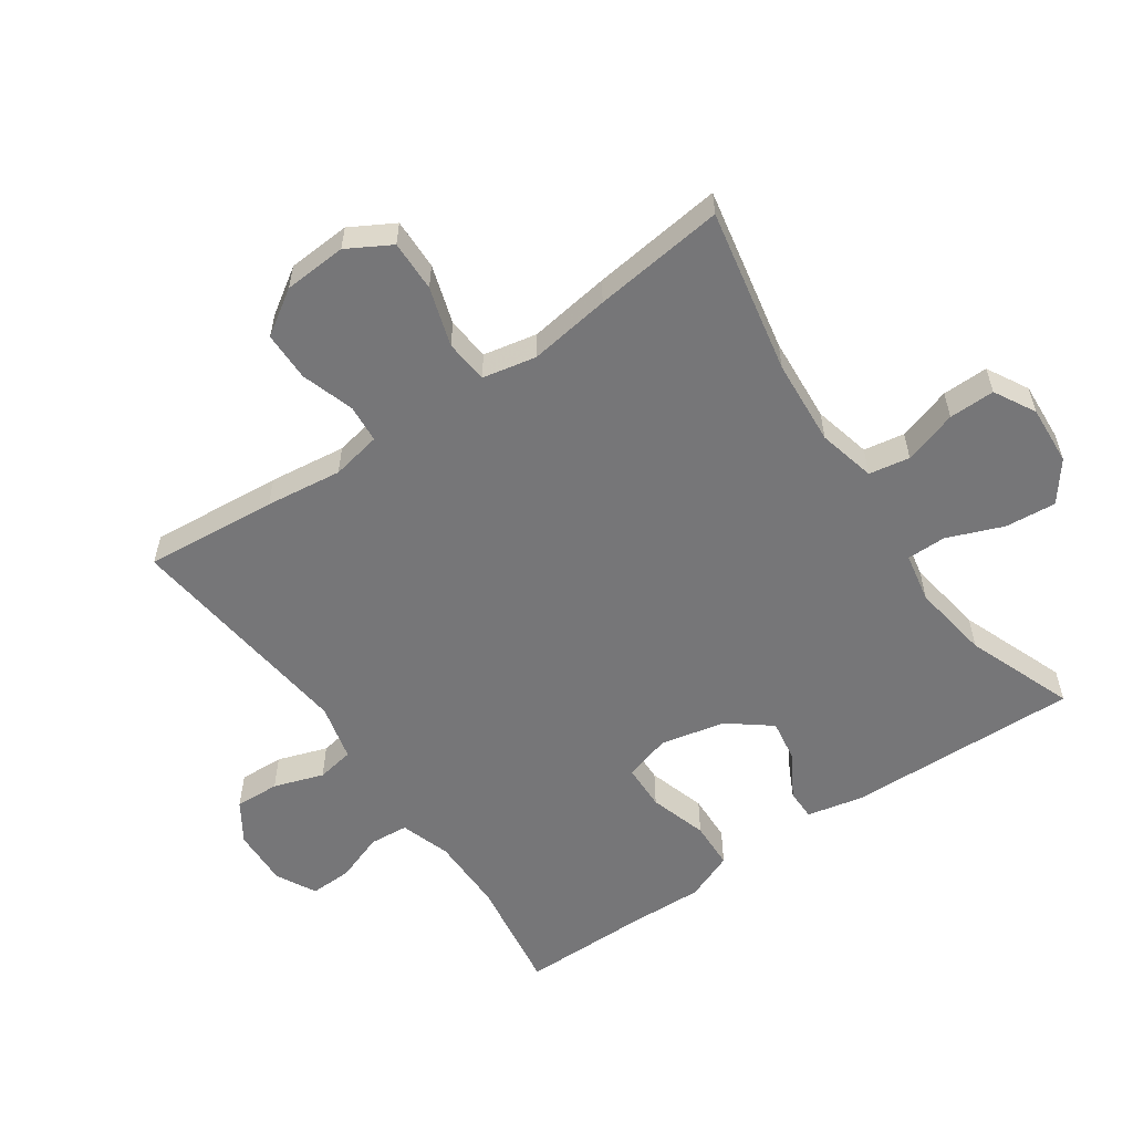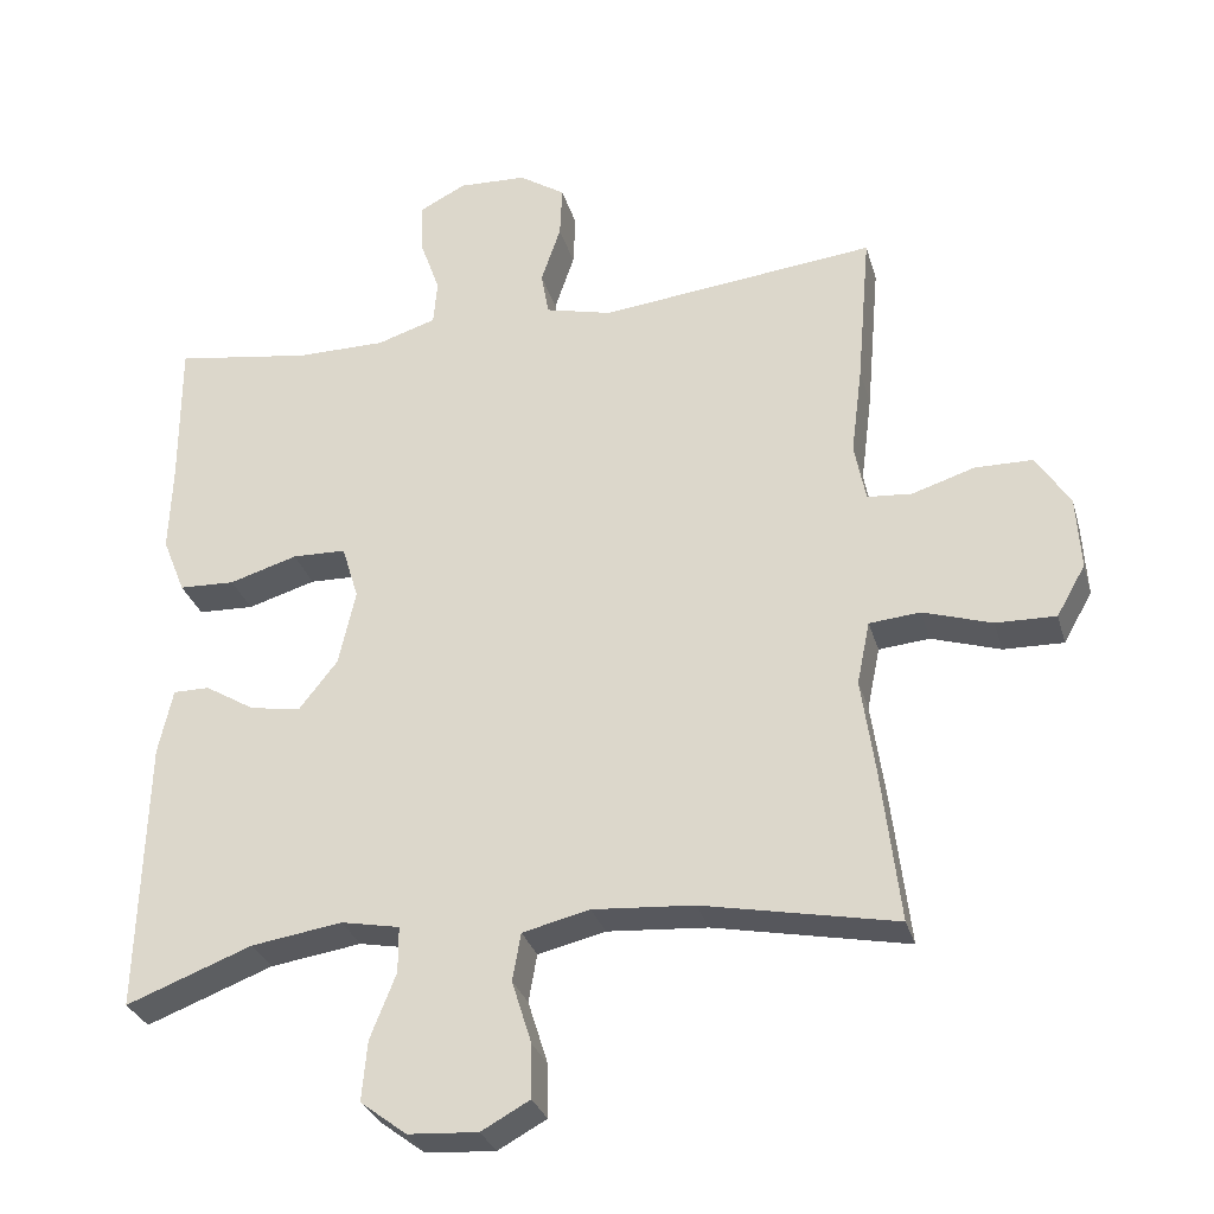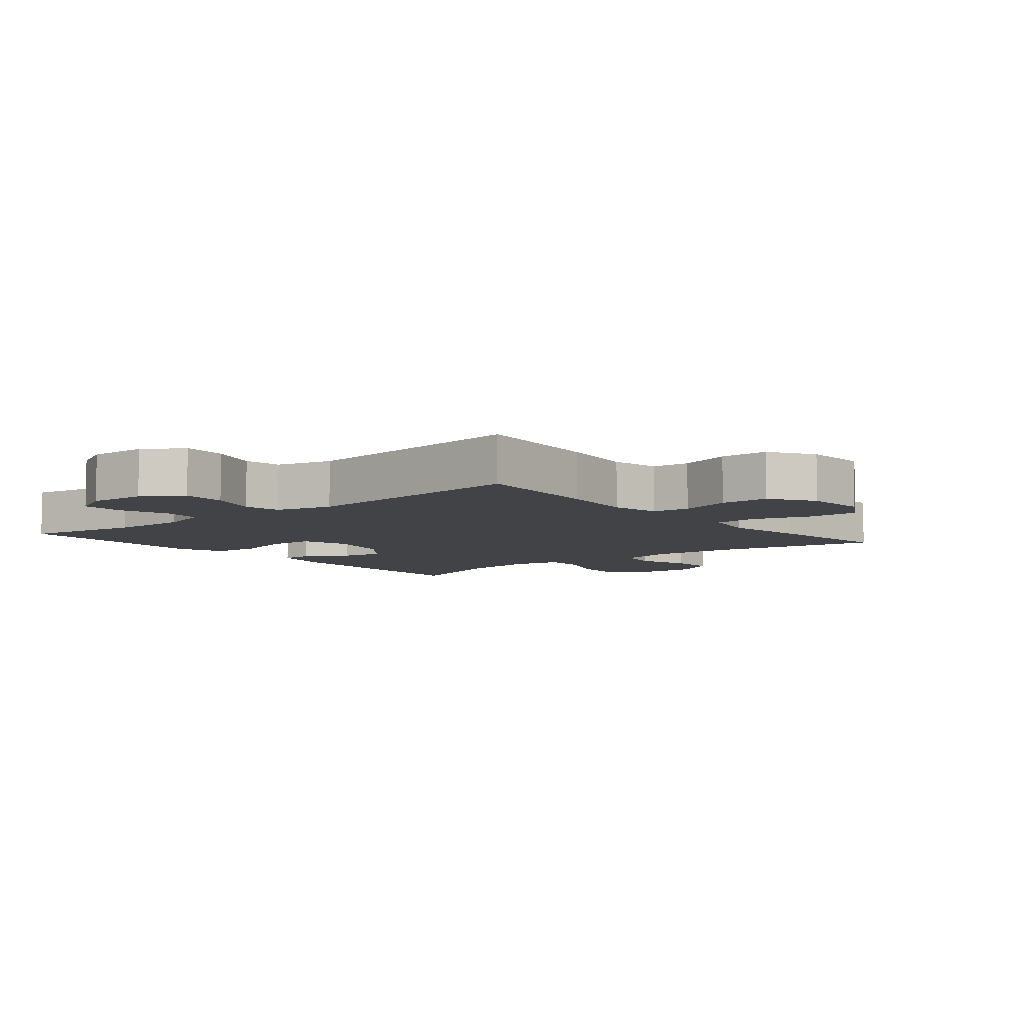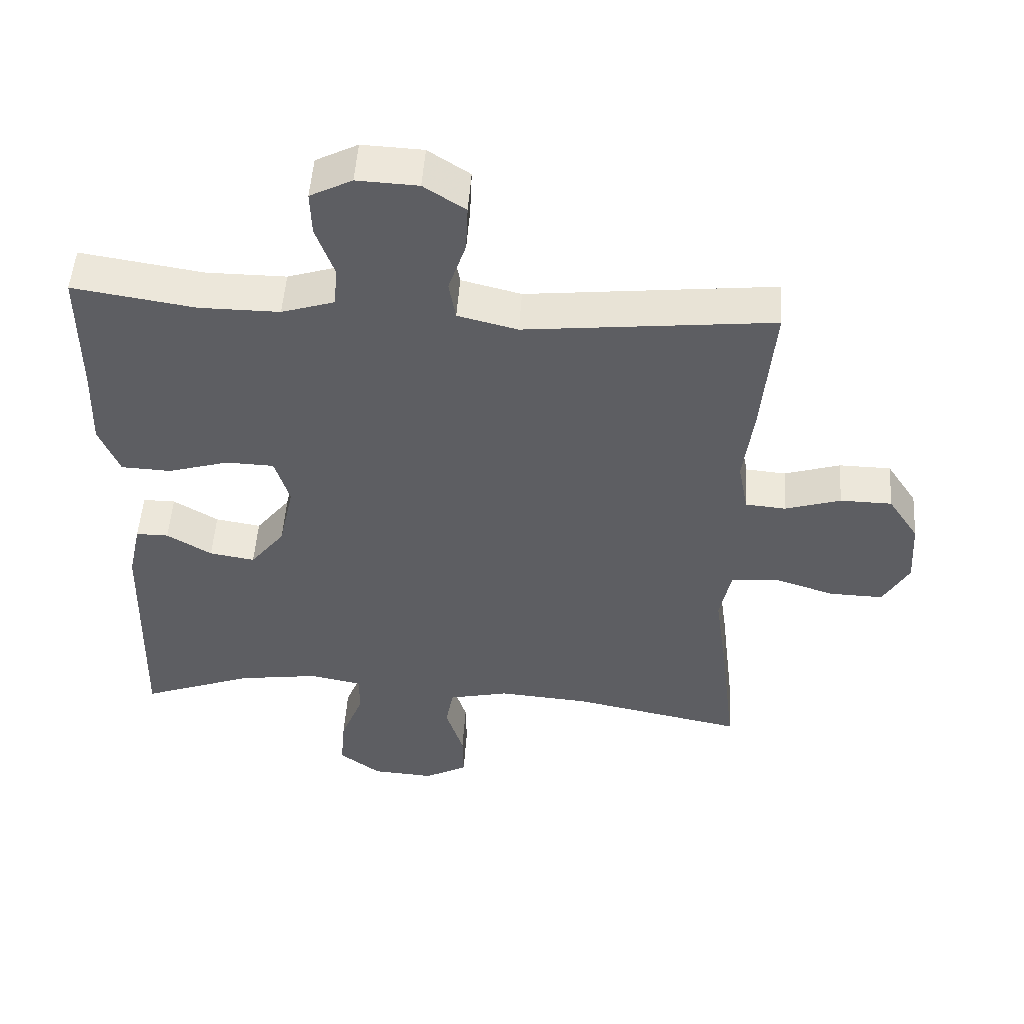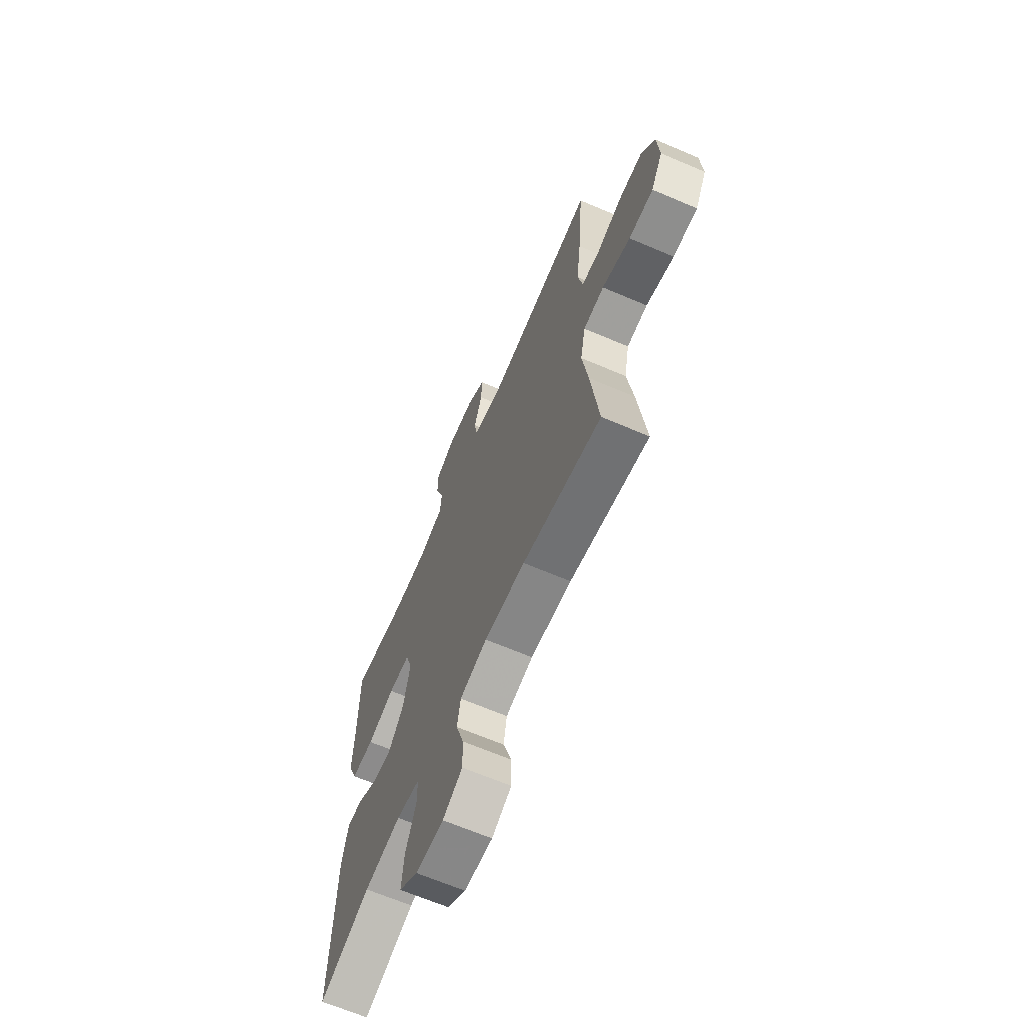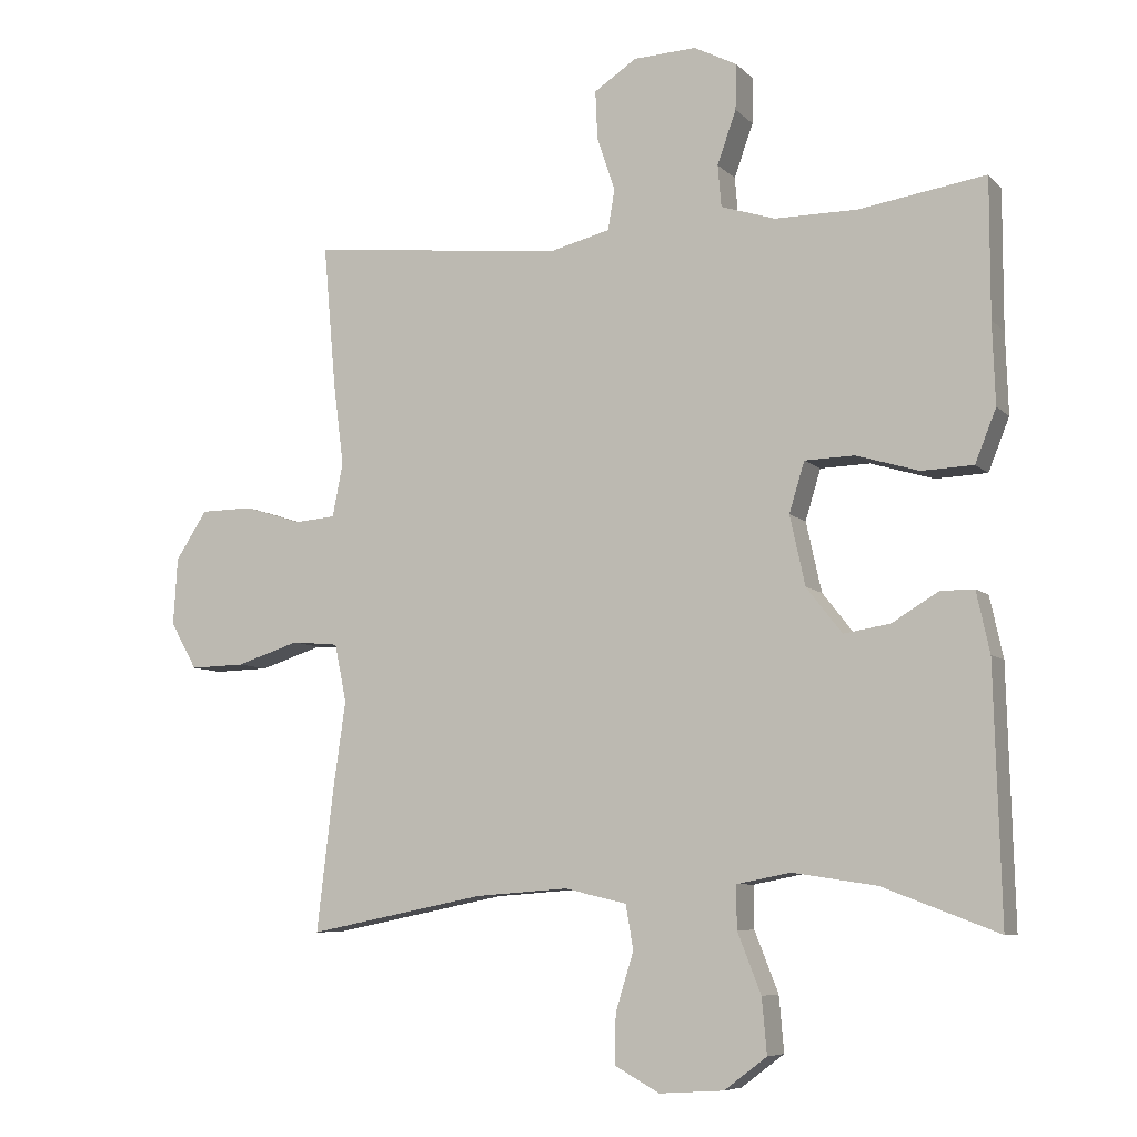
<metadata>
{"format":"obj","ext":"obj","renderer":"f3d","projection":"perspective","resolution":1024,"background":"white","views":[{"elev":-56.9,"azim":124.7,"up":"+Y"},{"elev":-30.1,"azim":15.2,"up":"+Z"},{"elev":-6.9,"azim":39.4,"up":"+Y"},{"elev":50.9,"azim":3.9,"up":"+Z"},{"elev":-66.2,"azim":66.8,"up":"+Z"},{"elev":-7.4,"azim":-156.5,"up":"+Z"}]}
</metadata>
<code>
v 0.5 0.07 -0.5
v 0.245 0.07 -0.449
v 0.112 0.07 -0.439
v 0.023 0.07 -0.46
v 0.012 0.07 -0.523
v 0.038 0.07 -0.606
v 0.039 0.07 -0.677
v -0.025 0.07 -0.712
v -0.117 0.07 -0.706
v -0.178 0.07 -0.66
v -0.171 0.07 -0.581
v -0.137 0.07 -0.495
v -0.137 0.07 -0.434
v -0.214 0.07 -0.419
v -0.334 0.07 -0.437
v -0.5 0.07 -0.5
v -0.49 0.07 -0.14
v -0.471 0.07 -0.053
v -0.423 0.07 -0.053
v -0.357 0.07 -0.093
v -0.29 0.07 -0.104
v -0.239 0.07 -0.039
v -0.217 0.07 0.061
v -0.239 0.07 0.133
v -0.31 0.07 0.135
v -0.4 0.07 0.108
v -0.474 0.07 0.111
v -0.504 0.07 0.186
v -0.5 0.07 0.302
v -0.5 0.07 0.5
v -0.319 0.07 0.472
v -0.201 0.07 0.472
v -0.123 0.07 0.497
v -0.118 0.07 0.557
v -0.145 0.07 0.633
v -0.147 0.07 0.698
v -0.085 0.07 0.73
v 0.005 0.07 0.726
v 0.066 0.07 0.686
v 0.063 0.07 0.617
v 0.037 0.07 0.54
v 0.047 0.07 0.482
v 0.135 0.07 0.46
v 0.5 0.07 0.5
v 0.482 0.07 0.295
v 0.467 0.07 0.177
v 0.482 0.07 0.1
v 0.541 0.07 0.095
v 0.623 0.07 0.121
v 0.699 0.07 0.12
v 0.744 0.07 0.051
v 0.75 0.07 -0.046
v 0.712 0.07 -0.113
v 0.633 0.07 -0.111
v 0.542 0.07 -0.082
v 0.475 0.07 -0.088
v 0.458 0.07 -0.171
v 0.476 0.07 -0.297
v 0.5 0 -0.5
v 0.245 0 -0.449
v 0.112 0 -0.439
v 0.023 0 -0.46
v 0.012 0 -0.523
v 0.038 0 -0.606
v 0.039 0 -0.677
v -0.025 0 -0.712
v -0.117 0 -0.706
v -0.178 0 -0.66
v -0.171 0 -0.581
v -0.137 0 -0.495
v -0.137 0 -0.434
v -0.214 0 -0.419
v -0.334 0 -0.437
v -0.5 0 -0.5
v -0.49 0 -0.14
v -0.471 0 -0.053
v -0.423 0 -0.053
v -0.357 0 -0.093
v -0.29 0 -0.104
v -0.239 0 -0.039
v -0.217 0 0.061
v -0.239 0 0.133
v -0.31 0 0.135
v -0.4 0 0.108
v -0.474 0 0.111
v -0.504 0 0.186
v -0.5 0 0.302
v -0.5 0 0.5
v -0.319 0 0.472
v -0.201 0 0.472
v -0.123 0 0.497
v -0.118 0 0.557
v -0.145 0 0.633
v -0.147 0 0.698
v -0.085 0 0.73
v 0.005 0 0.726
v 0.066 0 0.686
v 0.063 0 0.617
v 0.037 0 0.54
v 0.047 0 0.482
v 0.135 0 0.46
v 0.5 0 0.5
v 0.482 0 0.295
v 0.467 0 0.177
v 0.482 0 0.1
v 0.541 0 0.095
v 0.623 0 0.121
v 0.699 0 0.12
v 0.744 0 0.051
v 0.75 0 -0.046
v 0.712 0 -0.113
v 0.633 0 -0.111
v 0.542 0 -0.082
v 0.475 0 -0.088
v 0.458 0 -0.171
v 0.476 0 -0.297
f 57 58 1 2
f 56 57 2 3
f 53 54 55
f 52 53 55
f 51 52 55
f 50 51 55
f 49 50 55
f 48 49 55
f 47 48 55 56
f 56 3 4
f 47 56 4
f 46 47 4
f 45 46 4
f 44 45 4
f 43 44 4
f 39 40 41
f 38 39 41
f 37 38 41
f 36 37 41
f 35 36 41
f 34 35 41
f 33 34 41 42
f 43 4 5
f 42 43 5
f 33 42 5
f 32 33 5
f 29 30 31
f 29 31 32
f 28 29 32
f 27 28 32
f 26 27 32
f 25 26 32
f 18 19 20
f 17 18 20
f 16 17 20
f 15 16 20
f 14 15 20 21
f 13 14 21 22
f 10 11 12
f 9 10 12
f 8 9 12
f 7 8 12
f 6 7 12
f 5 6 12
f 5 12 13
f 24 25 32
f 23 24 32 5
f 5 13 22 23
f 60 59 116 115
f 61 60 115 114
f 113 112 111
f 113 111 110
f 113 110 109
f 113 109 108
f 113 108 107
f 113 107 106
f 114 113 106 105
f 62 61 114
f 62 114 105
f 62 105 104
f 62 104 103
f 62 103 102
f 62 102 101
f 99 98 97
f 99 97 96
f 99 96 95
f 99 95 94
f 99 94 93
f 99 93 92
f 100 99 92 91
f 63 62 101
f 63 101 100
f 63 100 91
f 63 91 90
f 89 88 87
f 90 89 87
f 90 87 86
f 90 86 85
f 90 85 84
f 90 84 83
f 78 77 76
f 78 76 75
f 78 75 74
f 78 74 73
f 79 78 73 72
f 80 79 72 71
f 70 69 68
f 70 68 67
f 70 67 66
f 70 66 65
f 70 65 64
f 70 64 63
f 71 70 63
f 90 83 82
f 63 90 82 81
f 81 80 71 63
f 1 59 60 2
f 2 60 61 3
f 3 61 62 4
f 4 62 63 5
f 5 63 64 6
f 6 64 65 7
f 7 65 66 8
f 8 66 67 9
f 9 67 68 10
f 10 68 69 11
f 11 69 70 12
f 12 70 71 13
f 13 71 72 14
f 14 72 73 15
f 15 73 74 16
f 16 74 75 17
f 17 75 76 18
f 18 76 77 19
f 19 77 78 20
f 20 78 79 21
f 21 79 80 22
f 22 80 81 23
f 23 81 82 24
f 24 82 83 25
f 25 83 84 26
f 26 84 85 27
f 27 85 86 28
f 28 86 87 29
f 29 87 88 30
f 30 88 89 31
f 31 89 90 32
f 32 90 91 33
f 33 91 92 34
f 34 92 93 35
f 35 93 94 36
f 36 94 95 37
f 37 95 96 38
f 38 96 97 39
f 39 97 98 40
f 40 98 99 41
f 41 99 100 42
f 42 100 101 43
f 43 101 102 44
f 44 102 103 45
f 45 103 104 46
f 46 104 105 47
f 47 105 106 48
f 48 106 107 49
f 49 107 108 50
f 50 108 109 51
f 51 109 110 52
f 52 110 111 53
f 53 111 112 54
f 54 112 113 55
f 55 113 114 56
f 56 114 115 57
f 57 115 116 58
f 58 116 59 1

</code>
